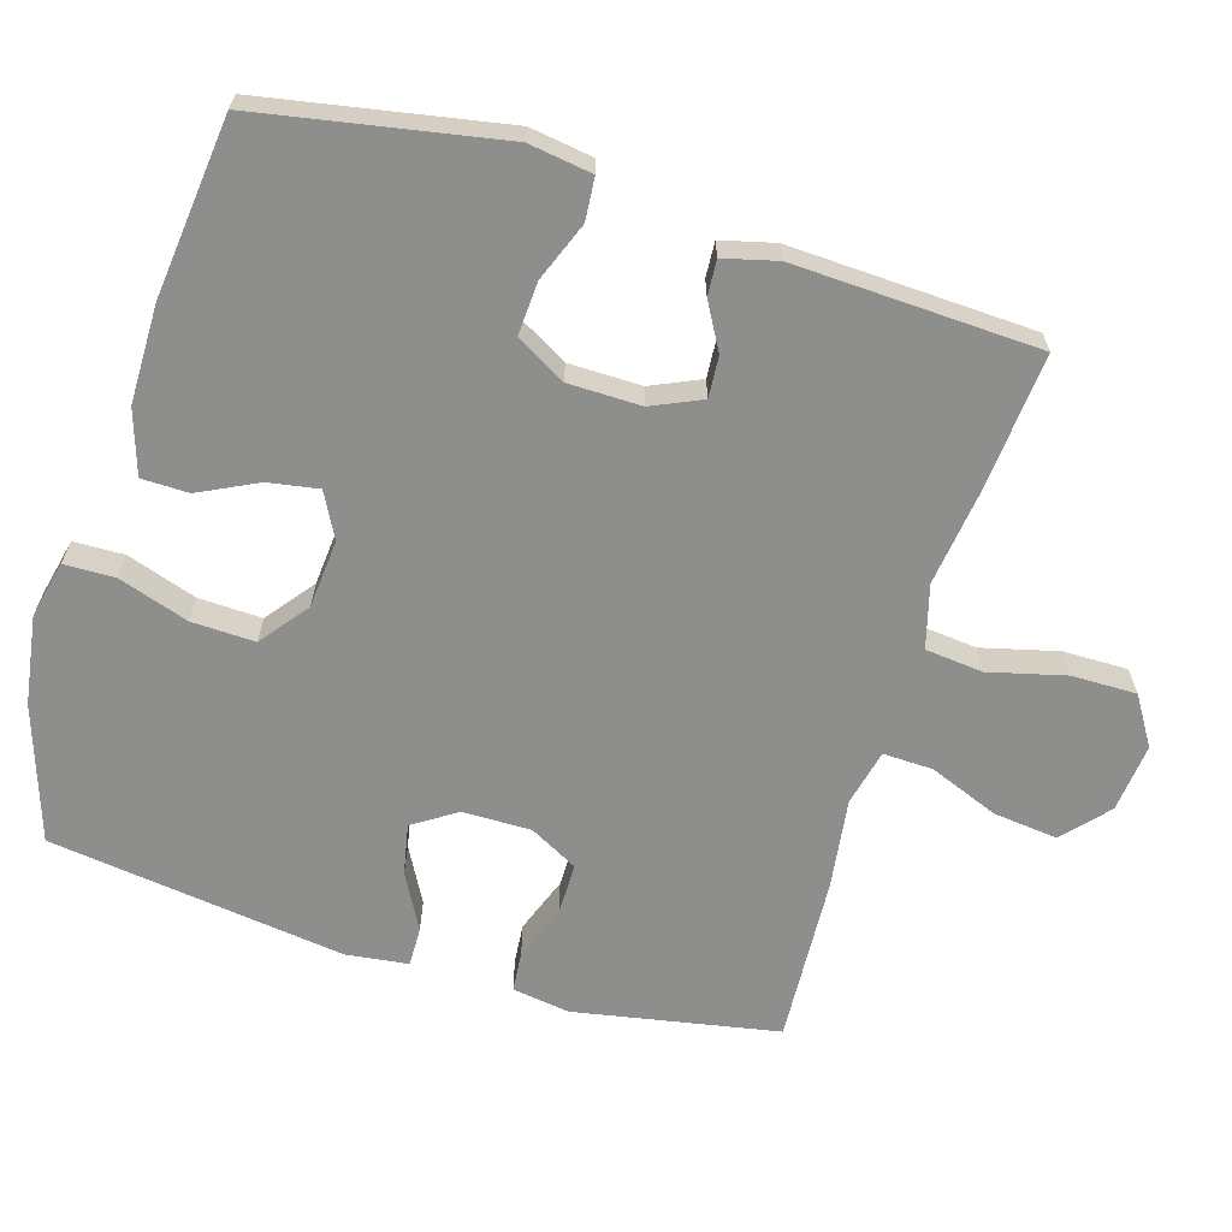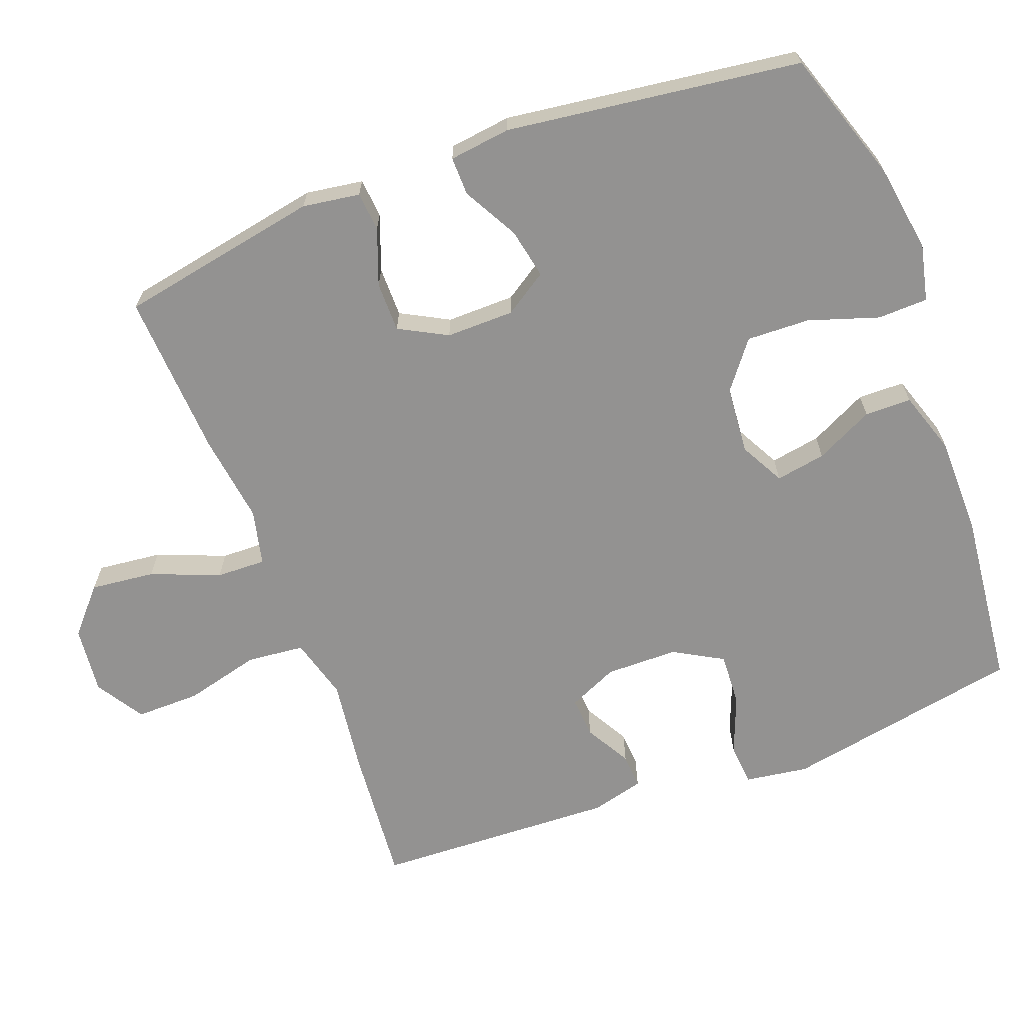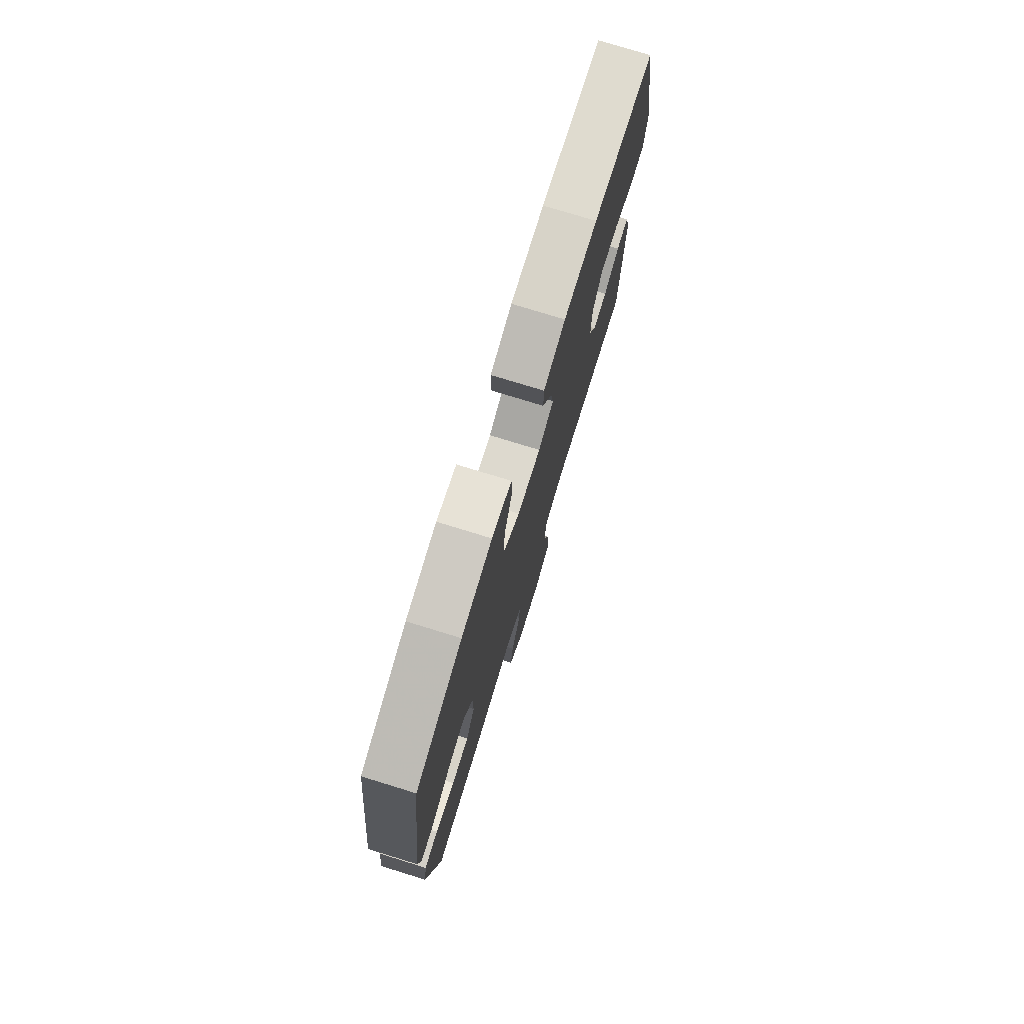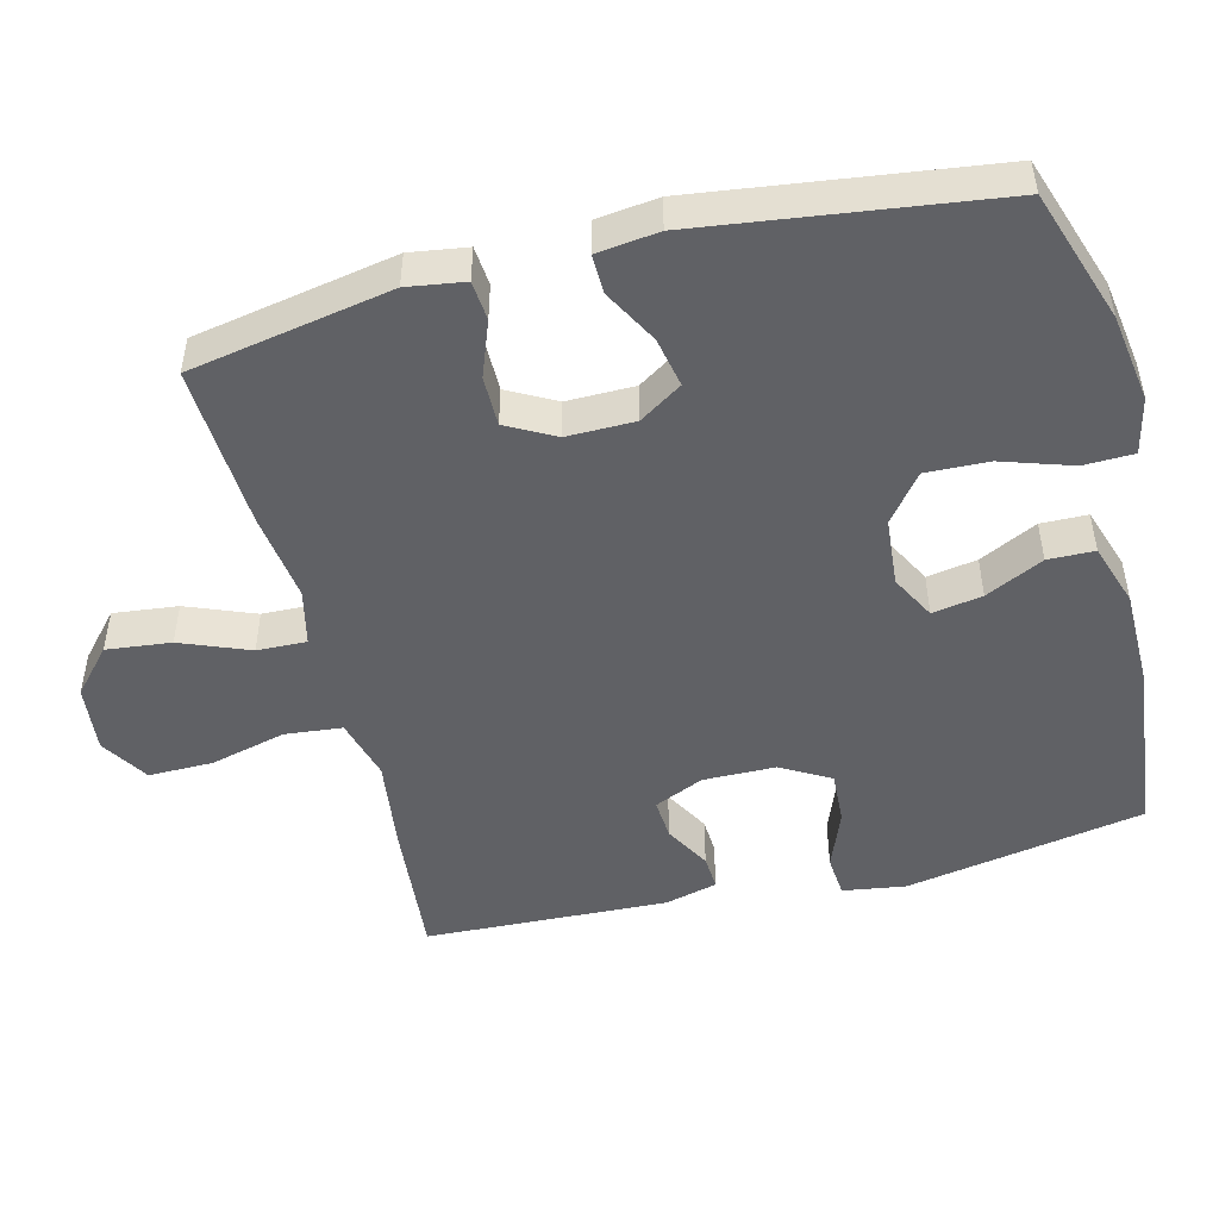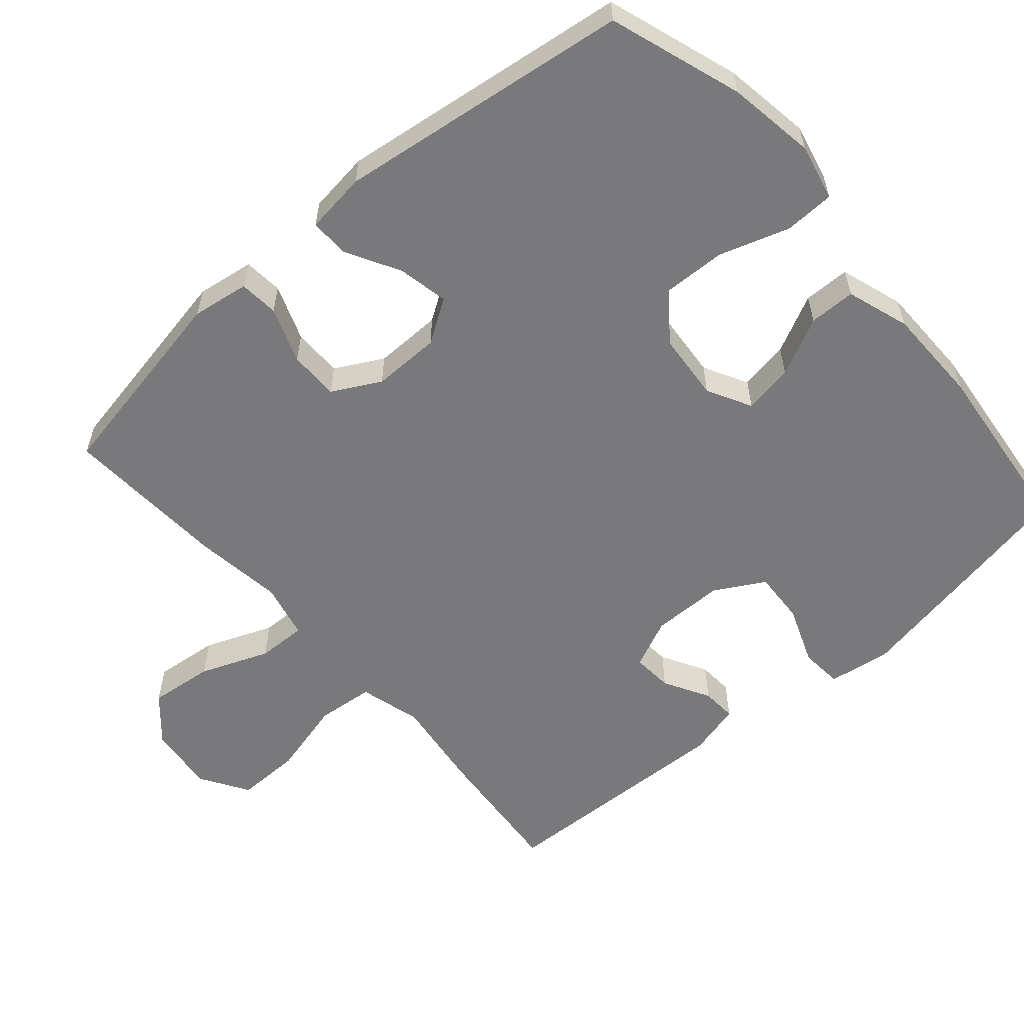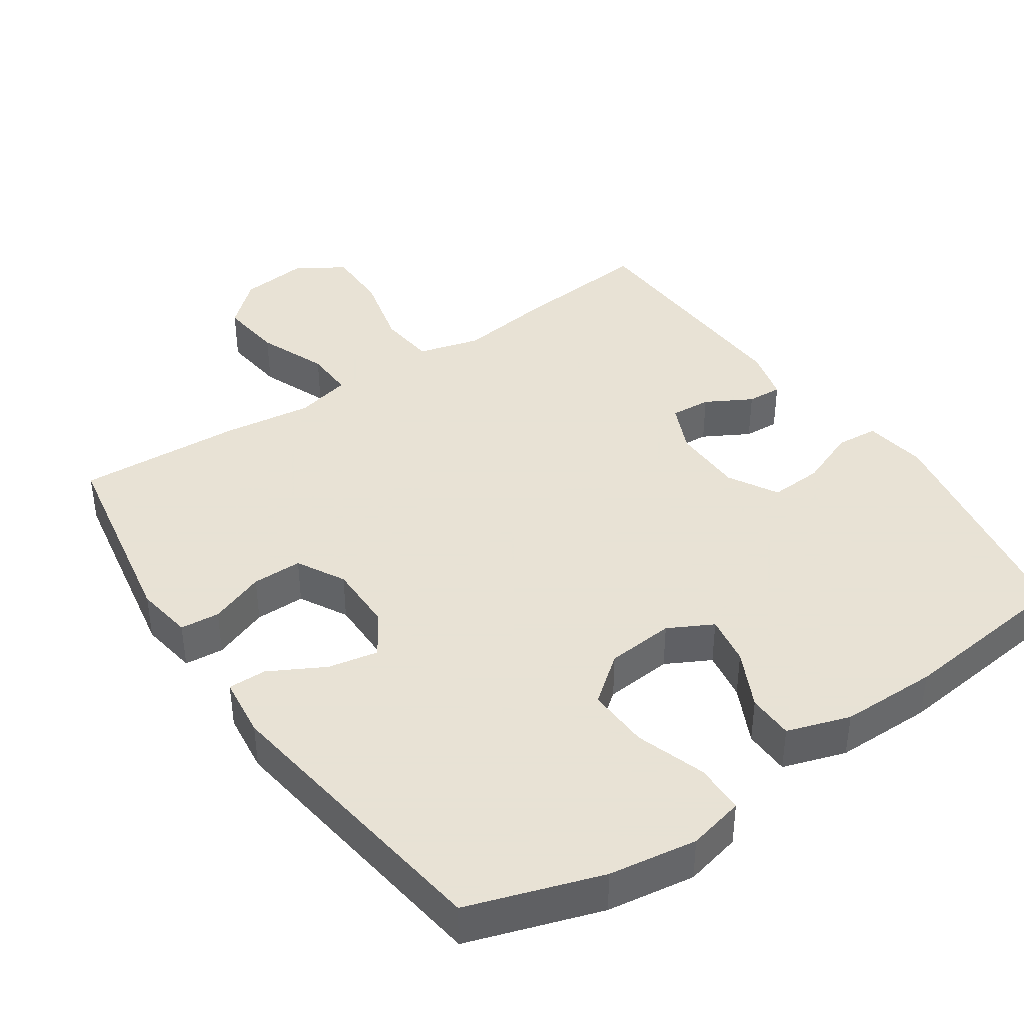
<metadata>
{"format":"obj","ext":"obj","renderer":"f3d","projection":"perspective","resolution":1024,"background":"white","views":[{"elev":-64.9,"azim":73.0,"up":"+Y"},{"elev":-66.4,"azim":-69.4,"up":"+Y"},{"elev":76.7,"azim":-72.9,"up":"+Z"},{"elev":-48.8,"azim":-75.9,"up":"+Y"},{"elev":-57.9,"azim":-49.0,"up":"+Y"},{"elev":40.6,"azim":-34.6,"up":"+Y"}]}
</metadata>
<code>
v -0.5 0.07 -0.5
v -0.553 0.07 -0.218
v -0.541 0.07 -0.138
v -0.486 0.07 -0.133
v -0.408 0.07 -0.162
v -0.338 0.07 -0.162
v -0.302 0.07 -0.095
v -0.303 0.07 0
v -0.342 0.07 0.06
v -0.412 0.07 0.046
v -0.489 0.07 0.004
v -0.543 0.07 0.003
v -0.554 0.07 0.089
v -0.5 0.07 0.5
v -0.314 0.07 0.562
v -0.191 0.07 0.581
v -0.112 0.07 0.563
v -0.11 0.07 0.493
v -0.142 0.07 0.395
v -0.145 0.07 0.307
v -0.079 0.07 0.256
v 0.016 0.07 0.248
v 0.078 0.07 0.281
v 0.066 0.07 0.351
v 0.026 0.07 0.432
v 0.027 0.07 0.497
v 0.115 0.07 0.526
v 0.251 0.07 0.527
v 0.5 0.07 0.5
v 0.562 0.07 0.166
v 0.549 0.07 0.078
v 0.49 0.07 0.073
v 0.408 0.07 0.105
v 0.334 0.07 0.109
v 0.295 0.07 0.04
v 0.294 0.07 -0.061
v 0.325 0.07 -0.13
v 0.382 0.07 -0.126
v 0.446 0.07 -0.09
v 0.495 0.07 -0.087
v 0.514 0.07 -0.161
v 0.5 0.07 -0.5
v 0.305 0.07 -0.483
v 0.175 0.07 -0.466
v 0.088 0.07 -0.49
v 0.08 0.07 -0.57
v 0.107 0.07 -0.676
v 0.108 0.07 -0.766
v 0.041 0.07 -0.808
v -0.054 0.07 -0.798
v -0.116 0.07 -0.743
v -0.106 0.07 -0.653
v -0.068 0.07 -0.557
v -0.066 0.07 -0.488
v -0.144 0.07 -0.47
v -0.269 0.07 -0.487
v -0.5 0 -0.5
v -0.553 0 -0.218
v -0.541 0 -0.138
v -0.486 0 -0.133
v -0.408 0 -0.162
v -0.338 0 -0.162
v -0.302 0 -0.095
v -0.303 0 0
v -0.342 0 0.06
v -0.412 0 0.046
v -0.489 0 0.004
v -0.543 0 0.003
v -0.554 0 0.089
v -0.5 0 0.5
v -0.314 0 0.562
v -0.191 0 0.581
v -0.112 0 0.563
v -0.11 0 0.493
v -0.142 0 0.395
v -0.145 0 0.307
v -0.079 0 0.256
v 0.016 0 0.248
v 0.078 0 0.281
v 0.066 0 0.351
v 0.026 0 0.432
v 0.027 0 0.497
v 0.115 0 0.526
v 0.251 0 0.527
v 0.5 0 0.5
v 0.562 0 0.166
v 0.549 0 0.078
v 0.49 0 0.073
v 0.408 0 0.105
v 0.334 0 0.109
v 0.295 0 0.04
v 0.294 0 -0.061
v 0.325 0 -0.13
v 0.382 0 -0.126
v 0.446 0 -0.09
v 0.495 0 -0.087
v 0.514 0 -0.161
v 0.5 0 -0.5
v 0.305 0 -0.483
v 0.175 0 -0.466
v 0.088 0 -0.49
v 0.08 0 -0.57
v 0.107 0 -0.676
v 0.108 0 -0.766
v 0.041 0 -0.808
v -0.054 0 -0.798
v -0.116 0 -0.743
v -0.106 0 -0.653
v -0.068 0 -0.557
v -0.066 0 -0.488
v -0.144 0 -0.47
v -0.269 0 -0.487
f 3 4 5
f 2 3 5
f 1 2 5
f 56 1 5
f 55 56 5
f 54 55 5 6
f 51 52 53
f 50 51 53
f 49 50 53
f 48 49 53
f 47 48 53
f 46 47 53
f 45 46 53 54
f 54 6 7
f 45 54 7
f 44 45 7
f 42 43 44
f 41 42 44
f 40 41 44
f 39 40 44
f 38 39 44
f 37 38 44
f 44 7 8
f 37 44 8
f 36 37 8
f 31 32 33
f 30 31 33
f 29 30 33
f 28 29 33
f 27 28 33
f 26 27 33
f 25 26 33
f 24 25 33
f 23 24 33 34
f 22 23 34 35
f 17 18 19
f 16 17 19
f 15 16 19
f 14 15 19
f 13 14 19
f 12 13 19
f 11 12 19
f 10 11 19
f 9 10 19 20
f 36 8 9
f 35 36 9
f 22 35 9
f 21 22 9
f 9 20 21
f 61 60 59
f 61 59 58
f 61 58 57
f 61 57 112
f 61 112 111
f 62 61 111 110
f 109 108 107
f 109 107 106
f 109 106 105
f 109 105 104
f 109 104 103
f 109 103 102
f 110 109 102 101
f 63 62 110
f 63 110 101
f 63 101 100
f 100 99 98
f 100 98 97
f 100 97 96
f 100 96 95
f 100 95 94
f 100 94 93
f 64 63 100
f 64 100 93
f 64 93 92
f 89 88 87
f 89 87 86
f 89 86 85
f 89 85 84
f 89 84 83
f 89 83 82
f 89 82 81
f 89 81 80
f 90 89 80 79
f 91 90 79 78
f 75 74 73
f 75 73 72
f 75 72 71
f 75 71 70
f 75 70 69
f 75 69 68
f 75 68 67
f 75 67 66
f 76 75 66 65
f 65 64 92
f 65 92 91
f 65 91 78
f 65 78 77
f 77 76 65
f 1 57 58 2
f 2 58 59 3
f 3 59 60 4
f 4 60 61 5
f 5 61 62 6
f 6 62 63 7
f 7 63 64 8
f 8 64 65 9
f 9 65 66 10
f 10 66 67 11
f 11 67 68 12
f 12 68 69 13
f 13 69 70 14
f 14 70 71 15
f 15 71 72 16
f 16 72 73 17
f 17 73 74 18
f 18 74 75 19
f 19 75 76 20
f 20 76 77 21
f 21 77 78 22
f 22 78 79 23
f 23 79 80 24
f 24 80 81 25
f 25 81 82 26
f 26 82 83 27
f 27 83 84 28
f 28 84 85 29
f 29 85 86 30
f 30 86 87 31
f 31 87 88 32
f 32 88 89 33
f 33 89 90 34
f 34 90 91 35
f 35 91 92 36
f 36 92 93 37
f 37 93 94 38
f 38 94 95 39
f 39 95 96 40
f 40 96 97 41
f 41 97 98 42
f 42 98 99 43
f 43 99 100 44
f 44 100 101 45
f 45 101 102 46
f 46 102 103 47
f 47 103 104 48
f 48 104 105 49
f 49 105 106 50
f 50 106 107 51
f 51 107 108 52
f 52 108 109 53
f 53 109 110 54
f 54 110 111 55
f 55 111 112 56
f 56 112 57 1

</code>
